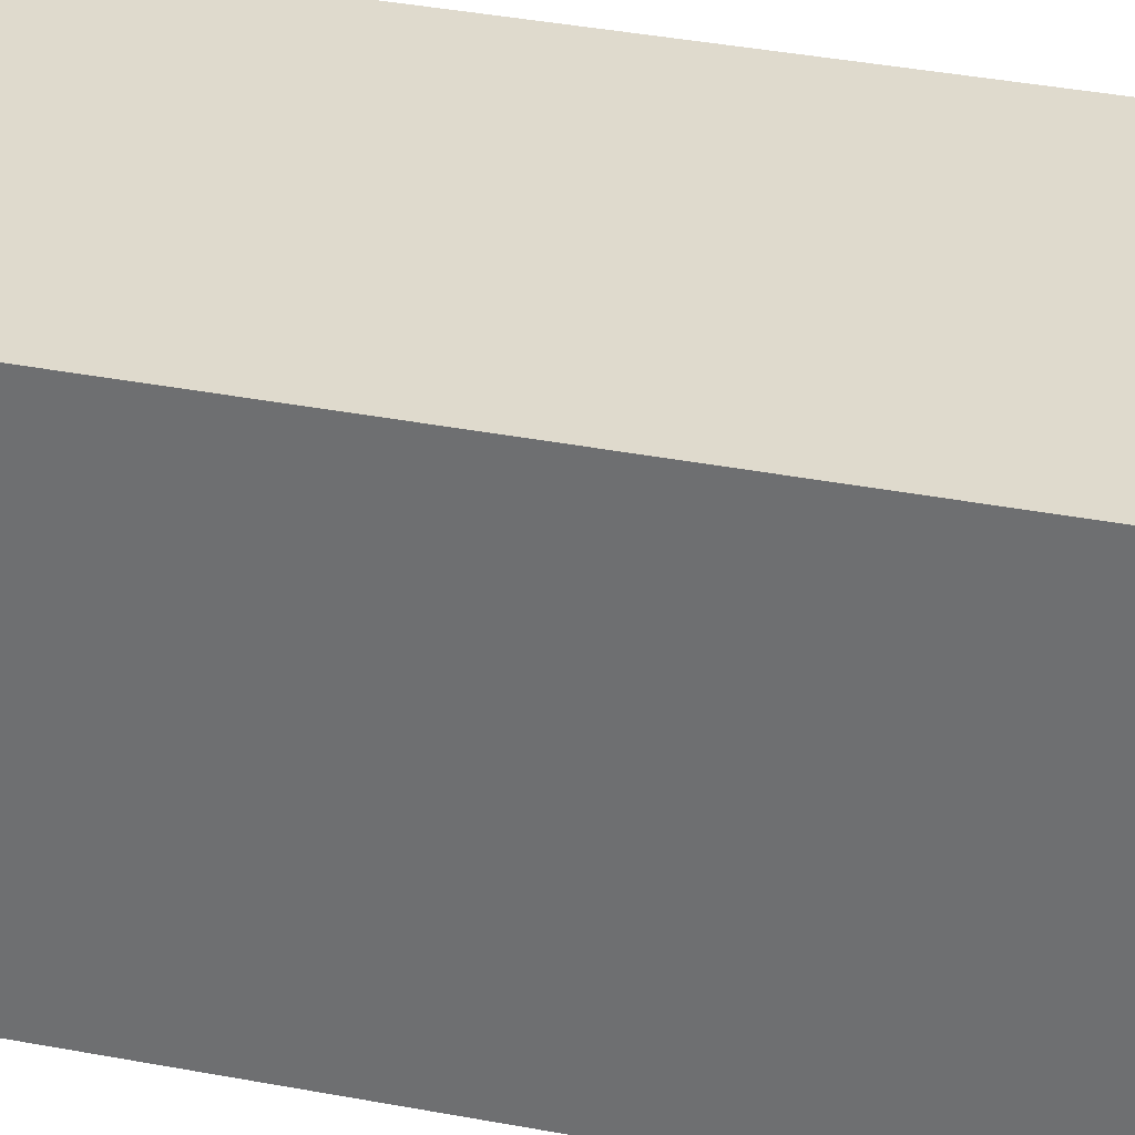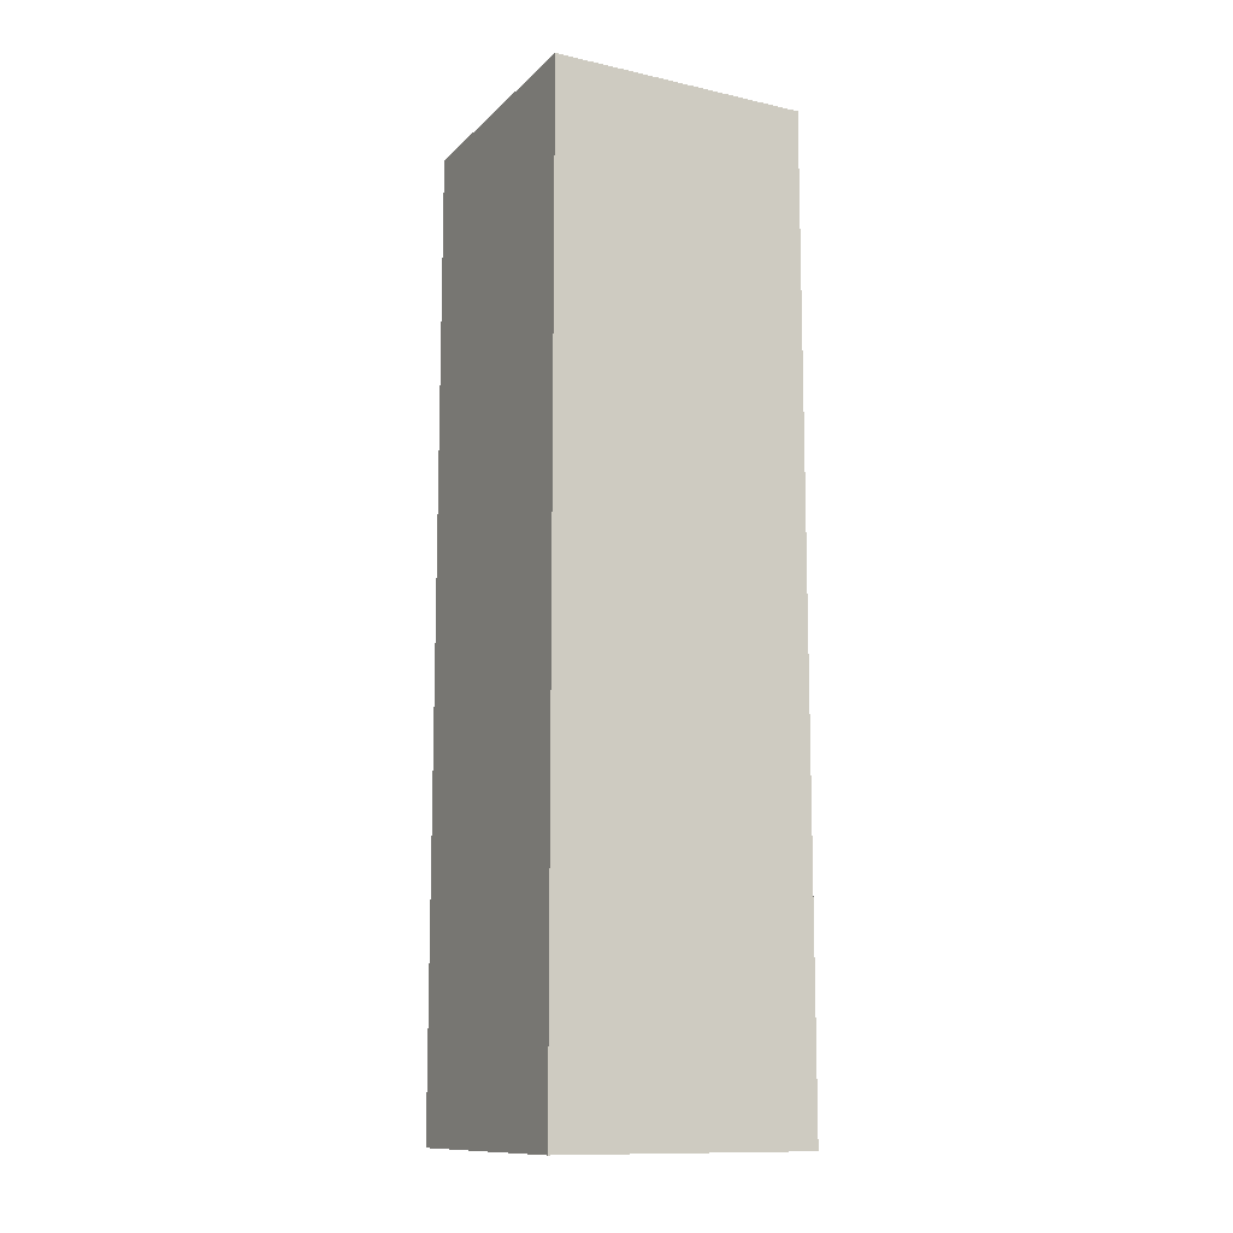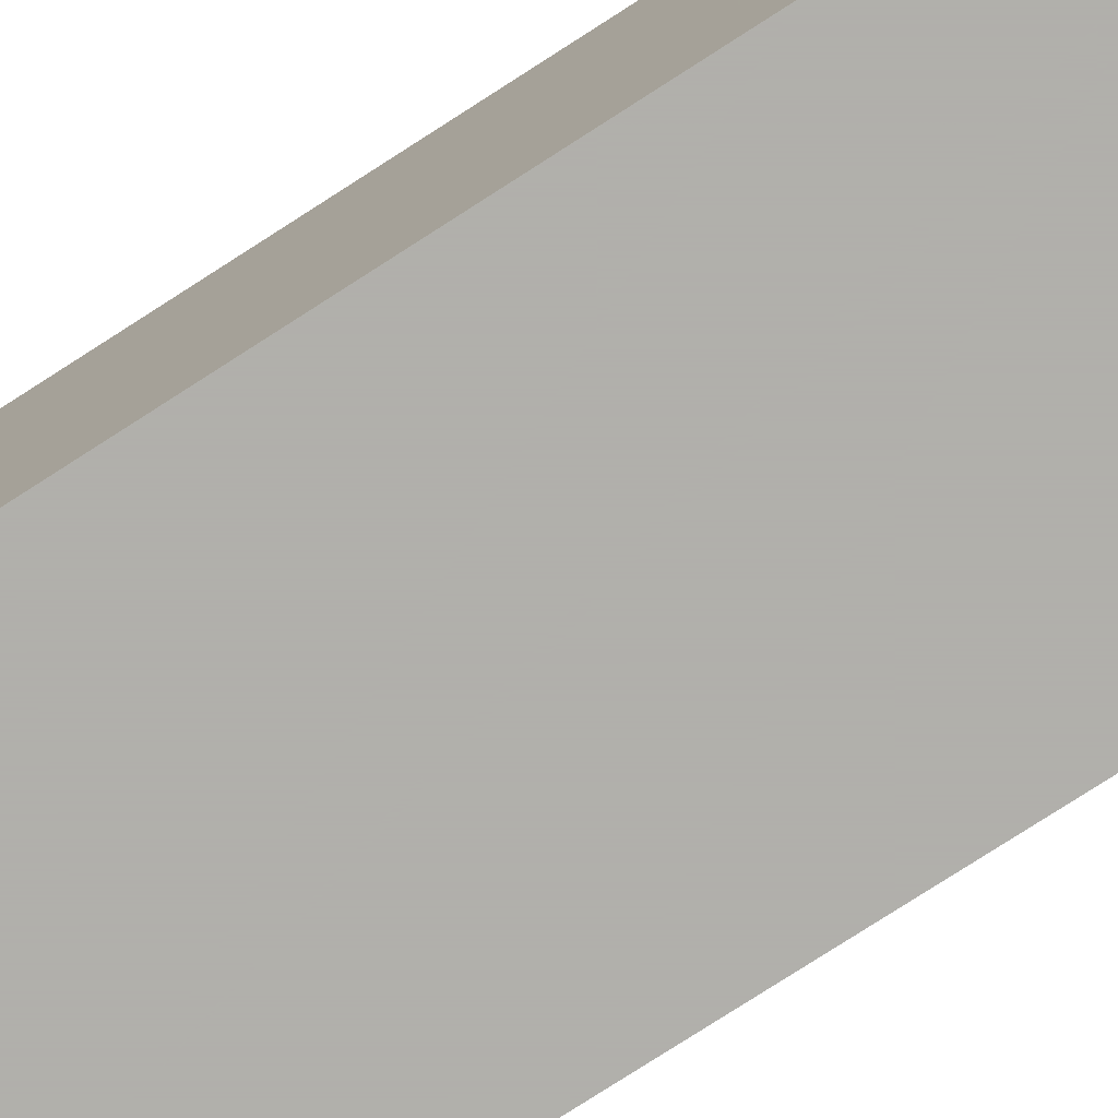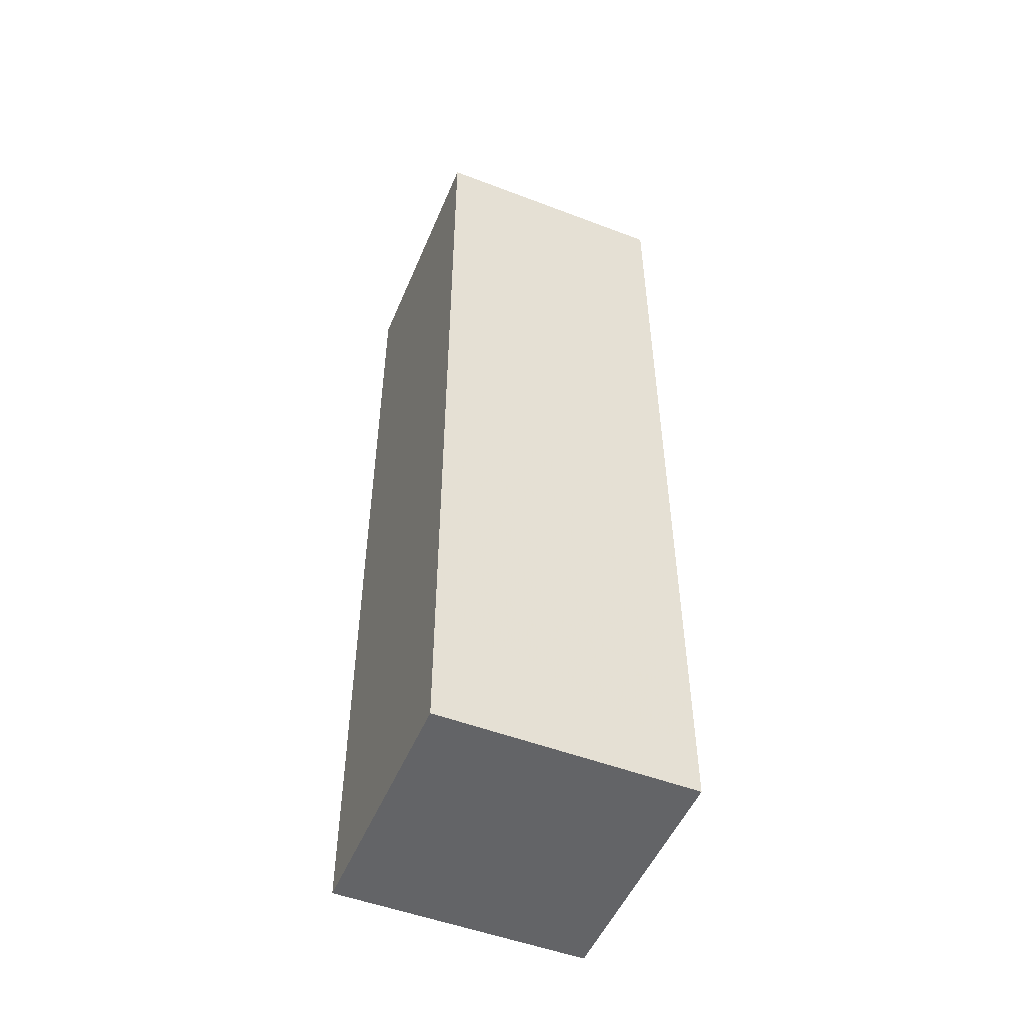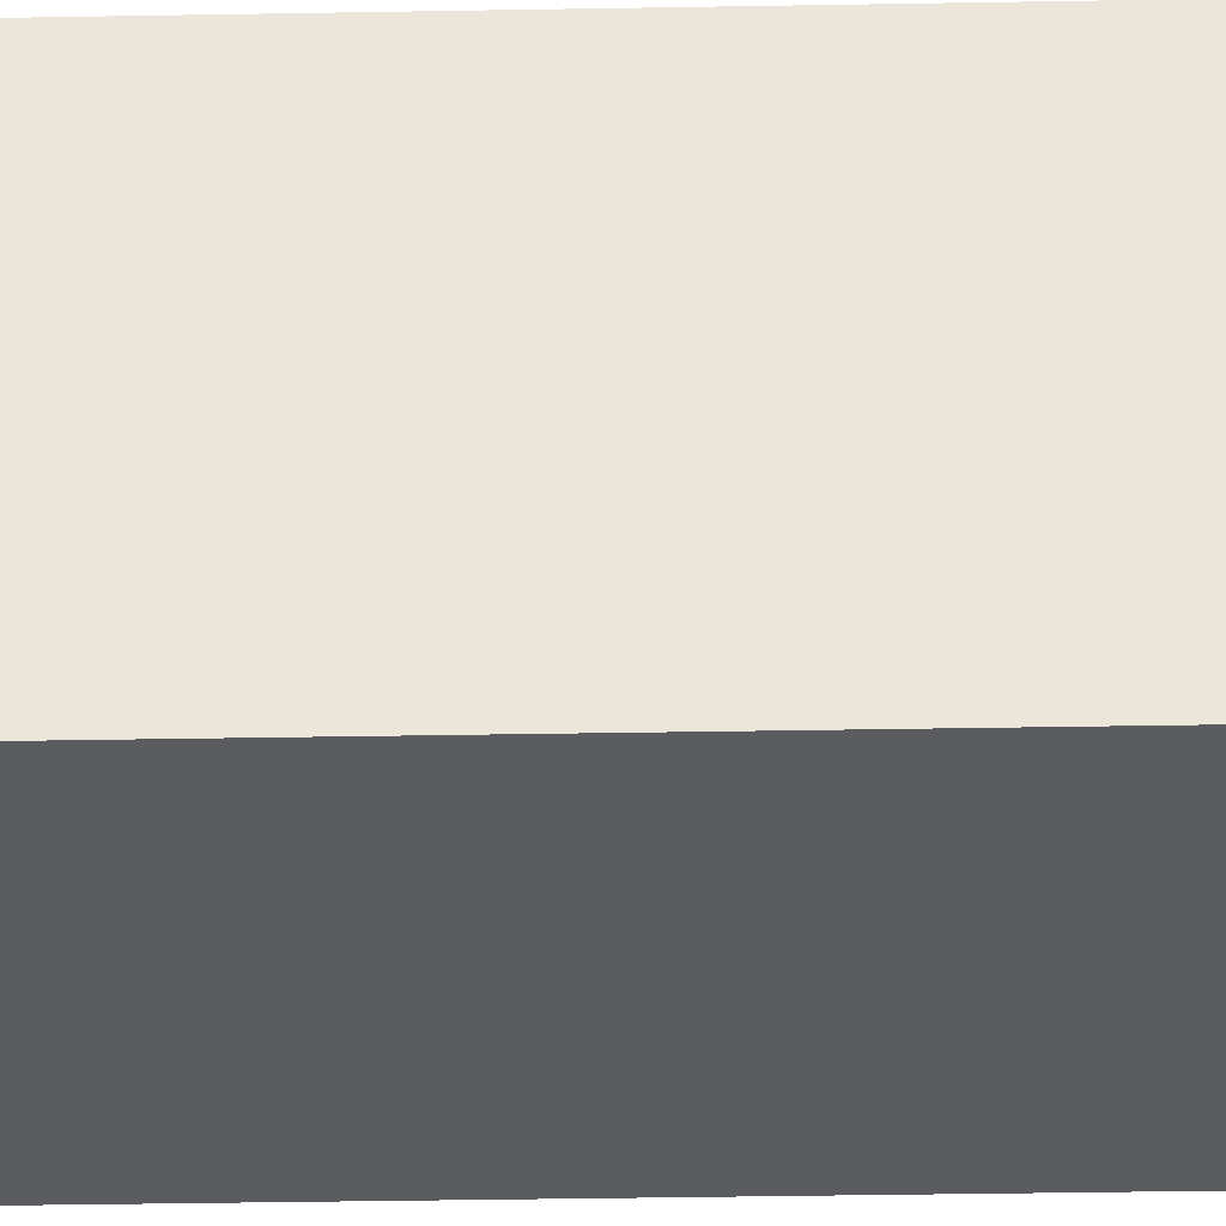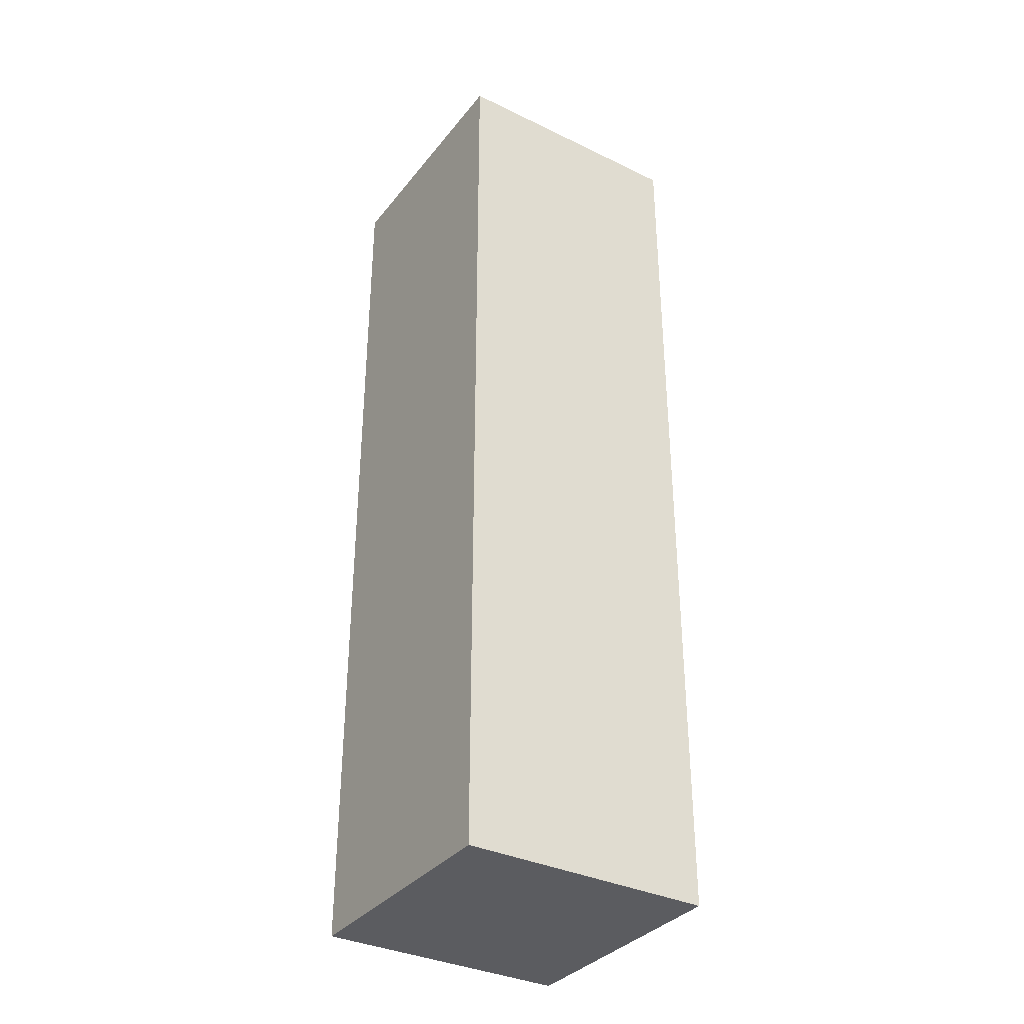
<metadata>
{"format":"obj","ext":"obj","renderer":"f3d","projection":"perspective","resolution":1024,"background":"white","views":[{"elev":32.6,"azim":105.4,"up":"+Z"},{"elev":-12.5,"azim":152.7,"up":"+Y"},{"elev":-78.4,"azim":122.7,"up":"+Z"},{"elev":-51.2,"azim":-22.5,"up":"+Y"},{"elev":-34.6,"azim":-88.6,"up":"+Z"},{"elev":-34.8,"azim":147.2,"up":"+Y"}]}
</metadata>
<code>
g Cube
v 0.04 -0.05 0.04004
v 0.04 0.25 0.04004
v 0.04 -0.05 -0.03997
v 0.04 0.25 -0.03997
v -0.04 -0.05 -0.03997
v -0.04 0.25 -0.03997
v -0.04 -0.05 0.04004
v -0.04 0.25 0.04004
f 3 4 2 1
f 5 6 4 3
f 7 8 6 5
f 1 2 8 7
f 4 6 8 2
f 5 3 1 7

</code>
